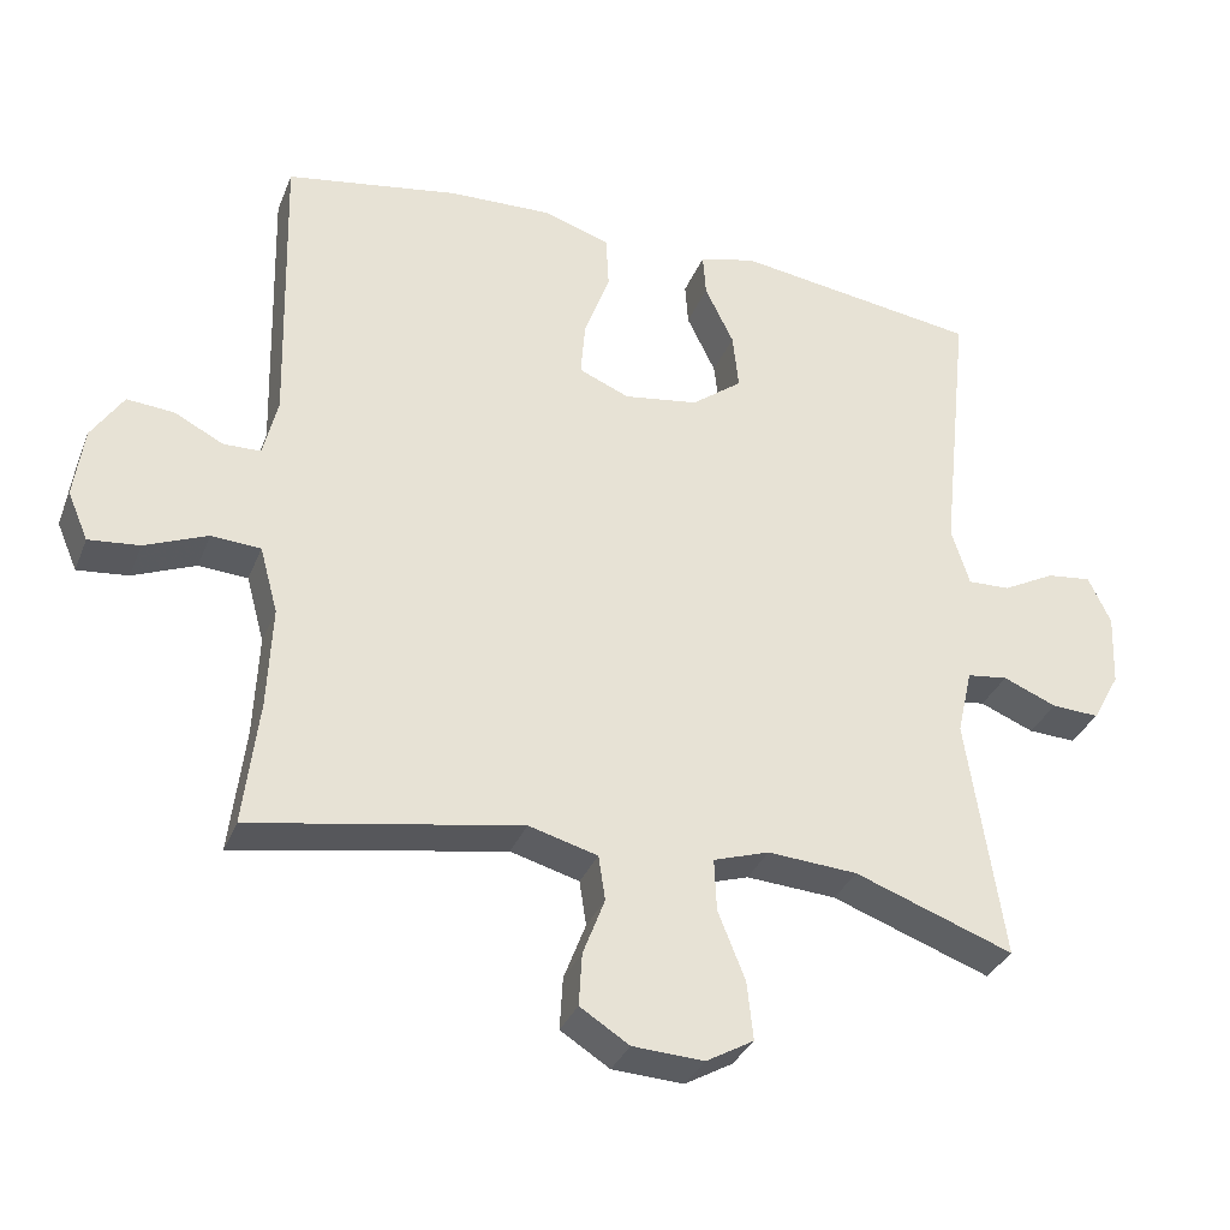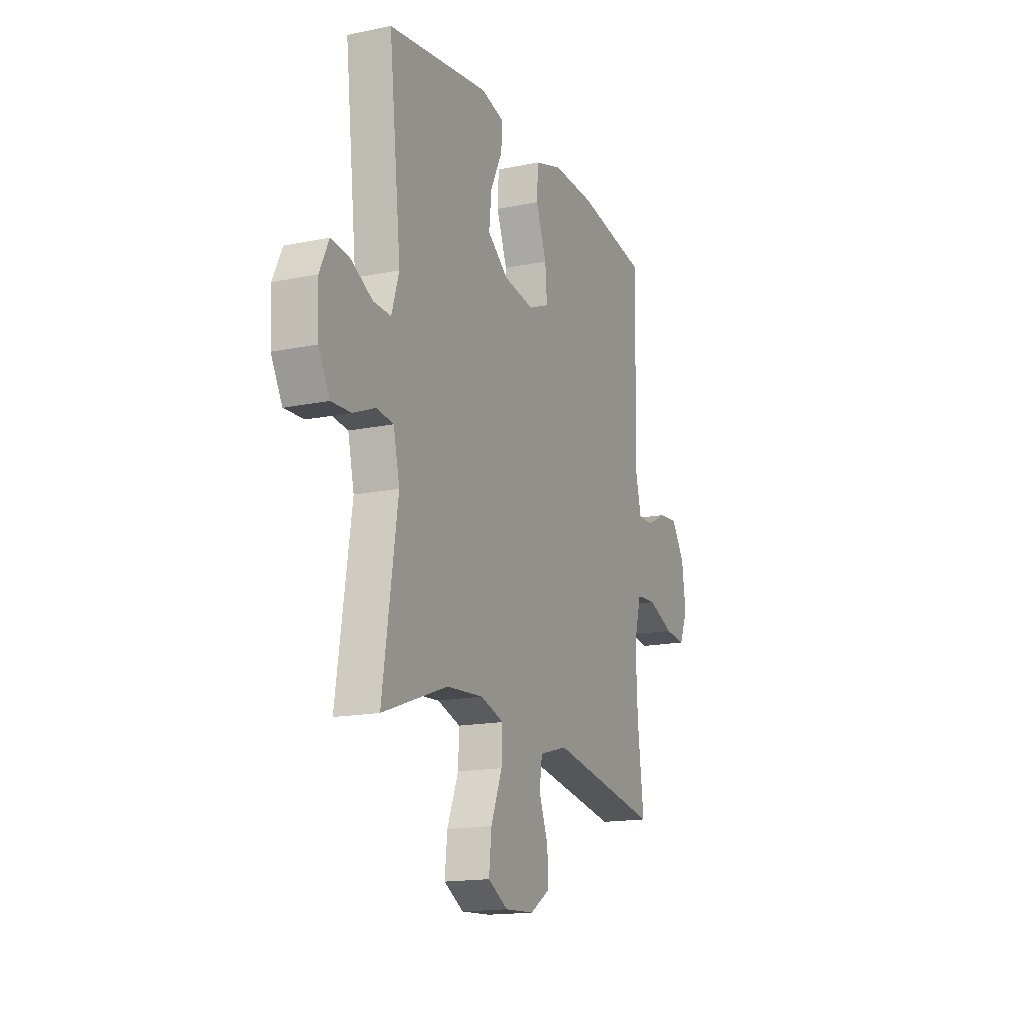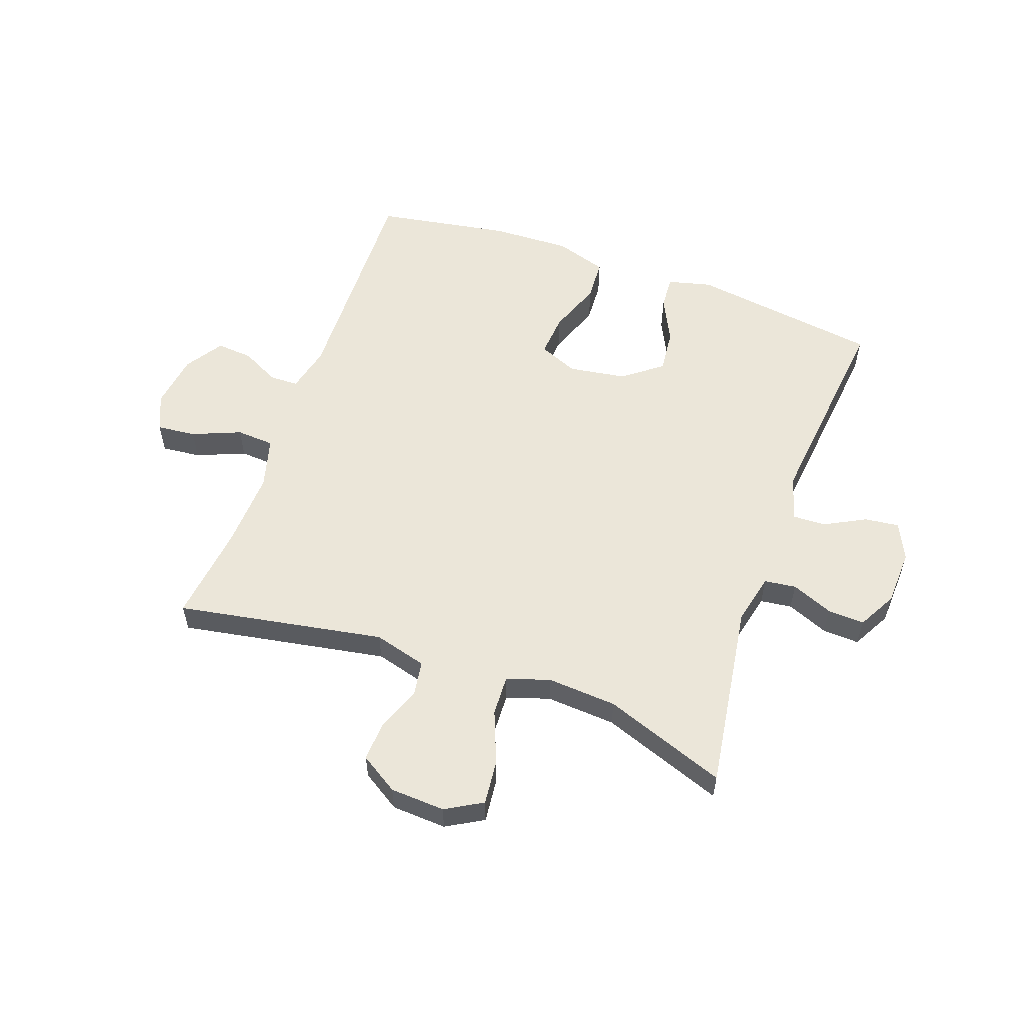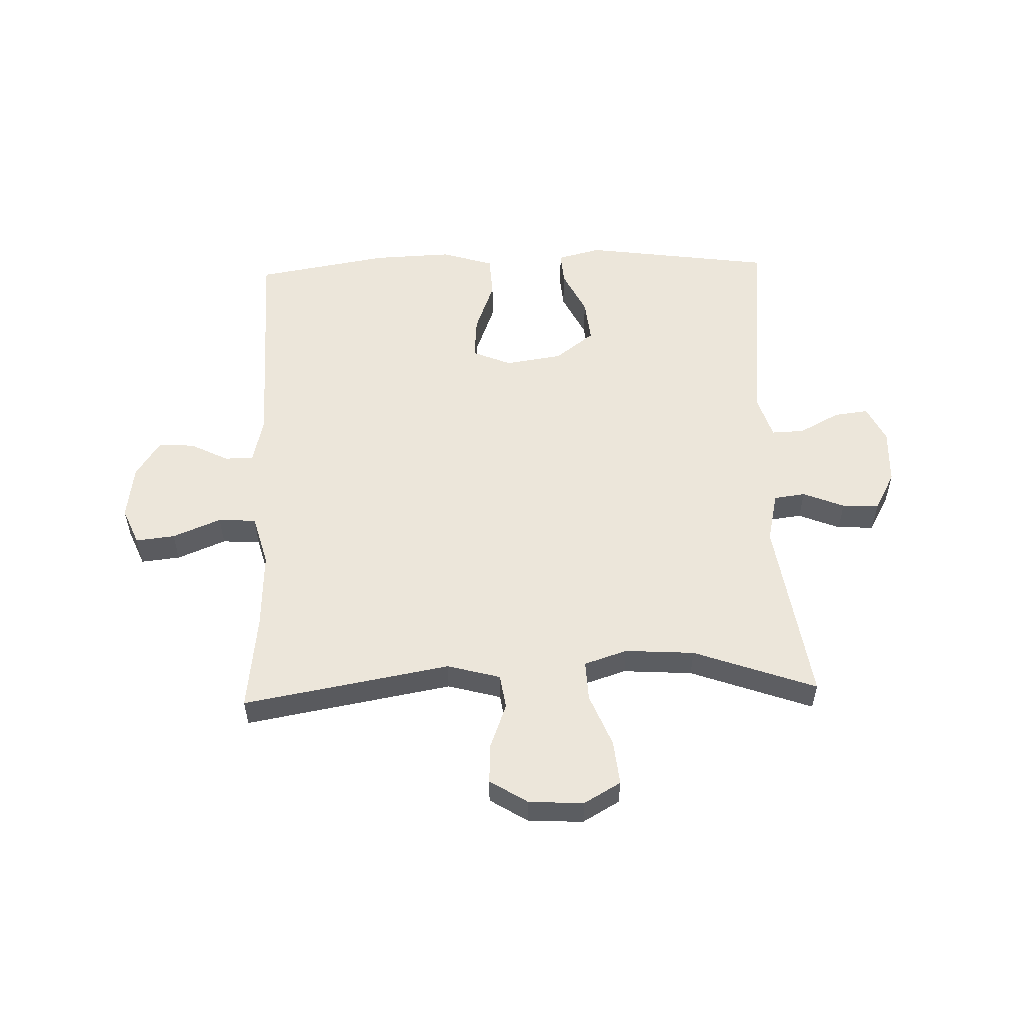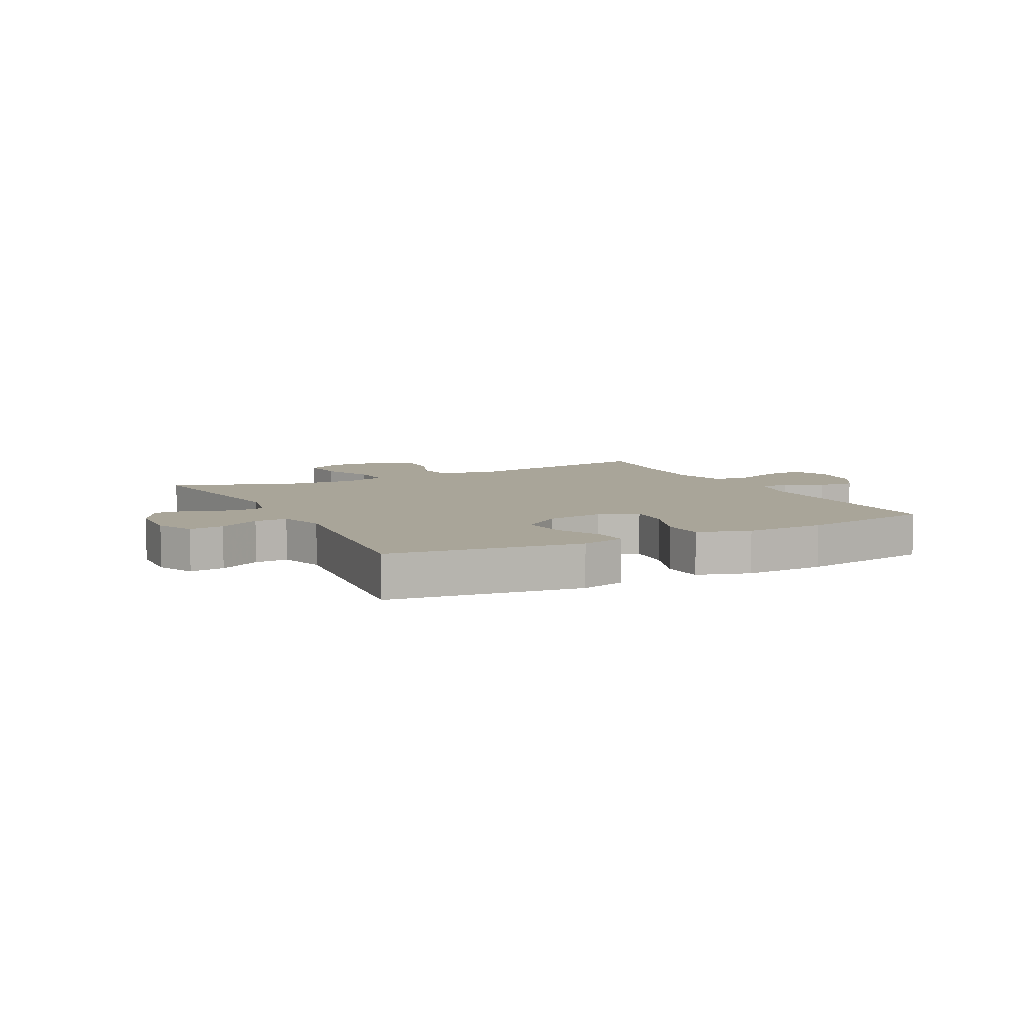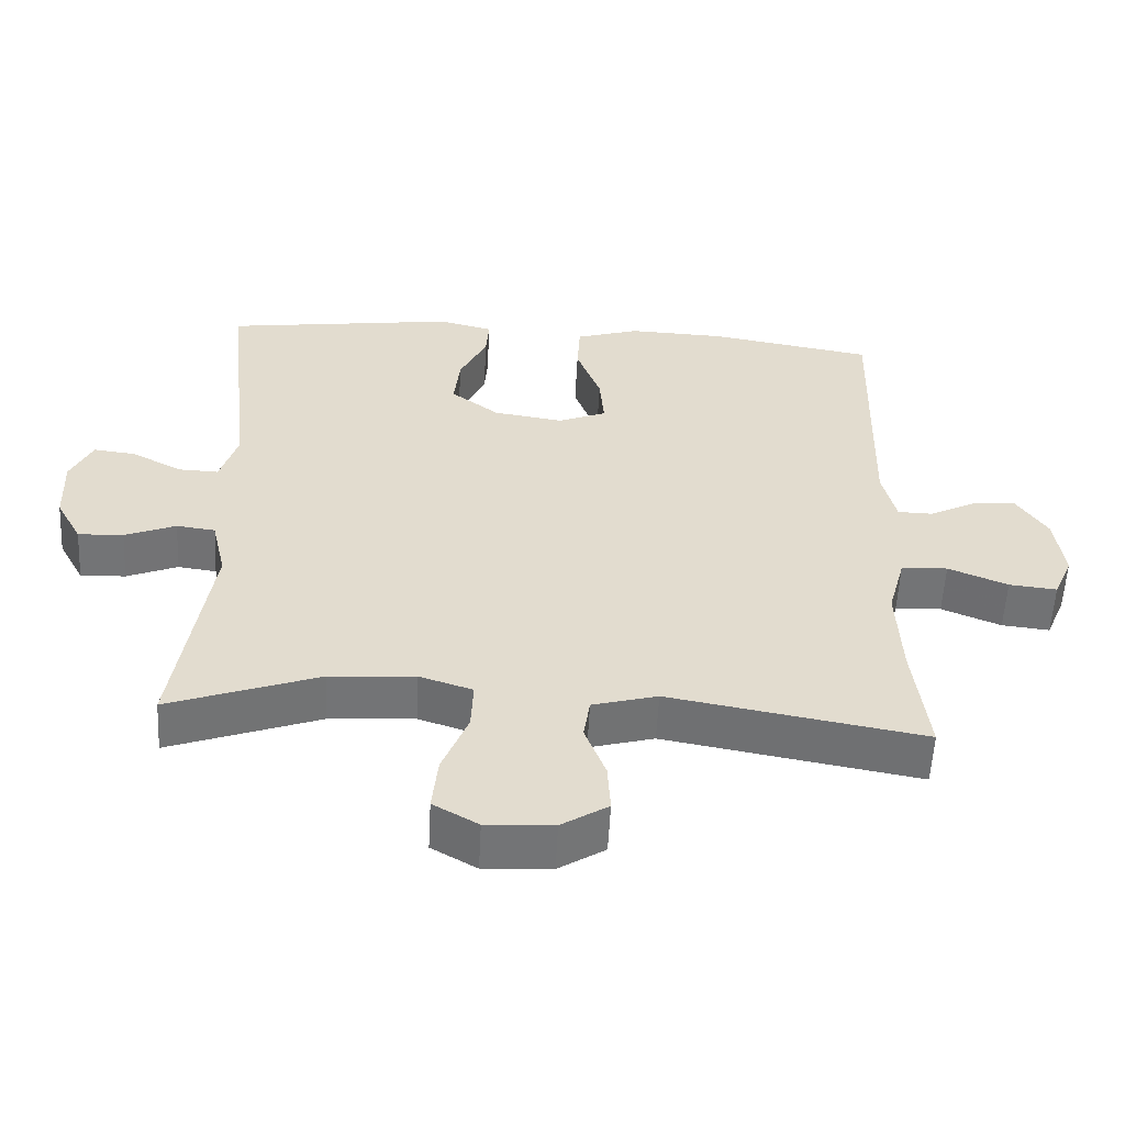
<metadata>
{"format":"obj","ext":"obj","renderer":"f3d","projection":"perspective","resolution":1024,"background":"white","views":[{"elev":-33.2,"azim":160.2,"up":"+Z"},{"elev":-16.1,"azim":-66.7,"up":"+Z"},{"elev":56.4,"azim":-160.3,"up":"+Y"},{"elev":54.6,"azim":178.1,"up":"+Y"},{"elev":7.4,"azim":-27.2,"up":"+Y"},{"elev":-56.0,"azim":-3.0,"up":"+Z"}]}
</metadata>
<code>
v 0.5 0.07 0.5
v 0.49 0.07 0.114
v 0.509 0.07 0.035
v 0.558 0.07 0.034
v 0.623 0.07 0.067
v 0.685 0.07 0.072
v 0.727 0.07 0.008
v 0.74 0.07 -0.086
v 0.713 0.07 -0.149
v 0.646 0.07 -0.142
v 0.563 0.07 -0.108
v 0.498 0.07 -0.112
v 0.474 0.07 -0.2
v 0.48 0.07 -0.334
v 0.5 0.07 -0.5
v 0.145 0.07 -0.437
v 0.054 0.07 -0.462
v 0.045 0.07 -0.521
v 0.074 0.07 -0.597
v 0.078 0.07 -0.666
v 0.013 0.07 -0.707
v -0.081 0.07 -0.712
v -0.144 0.07 -0.676
v -0.136 0.07 -0.599
v -0.1 0.07 -0.509
v -0.097 0.07 -0.44
v -0.171 0.07 -0.416
v -0.29 0.07 -0.424
v -0.5 0.07 -0.5
v -0.452 0.07 -0.179
v -0.472 0.07 -0.092
v -0.526 0.07 -0.085
v -0.597 0.07 -0.114
v -0.66 0.07 -0.117
v -0.696 0.07 -0.051
v -0.7 0.07 0.045
v -0.67 0.07 0.108
v -0.611 0.07 0.101
v -0.541 0.07 0.064
v -0.485 0.07 0.062
v -0.461 0.07 0.139
v -0.5 0.07 0.5
v -0.175 0.07 0.546
v -0.1 0.07 0.527
v -0.104 0.07 0.47
v -0.142 0.07 0.392
v -0.15 0.07 0.317
v -0.083 0.07 0.266
v 0.015 0.07 0.251
v 0.082 0.07 0.279
v 0.076 0.07 0.353
v 0.042 0.07 0.444
v 0.046 0.07 0.516
v 0.135 0.07 0.544
v 0.271 0.07 0.539
v 0.5 0 0.5
v 0.49 0 0.114
v 0.509 0 0.035
v 0.558 0 0.034
v 0.623 0 0.067
v 0.685 0 0.072
v 0.727 0 0.008
v 0.74 0 -0.086
v 0.713 0 -0.149
v 0.646 0 -0.142
v 0.563 0 -0.108
v 0.498 0 -0.112
v 0.474 0 -0.2
v 0.48 0 -0.334
v 0.5 0 -0.5
v 0.145 0 -0.437
v 0.054 0 -0.462
v 0.045 0 -0.521
v 0.074 0 -0.597
v 0.078 0 -0.666
v 0.013 0 -0.707
v -0.081 0 -0.712
v -0.144 0 -0.676
v -0.136 0 -0.599
v -0.1 0 -0.509
v -0.097 0 -0.44
v -0.171 0 -0.416
v -0.29 0 -0.424
v -0.5 0 -0.5
v -0.452 0 -0.179
v -0.472 0 -0.092
v -0.526 0 -0.085
v -0.597 0 -0.114
v -0.66 0 -0.117
v -0.696 0 -0.051
v -0.7 0 0.045
v -0.67 0 0.108
v -0.611 0 0.101
v -0.541 0 0.064
v -0.485 0 0.062
v -0.461 0 0.139
v -0.5 0 0.5
v -0.175 0 0.546
v -0.1 0 0.527
v -0.104 0 0.47
v -0.142 0 0.392
v -0.15 0 0.317
v -0.083 0 0.266
v 0.015 0 0.251
v 0.082 0 0.279
v 0.076 0 0.353
v 0.042 0 0.444
v 0.046 0 0.516
v 0.135 0 0.544
v 0.271 0 0.539
f 55 1 2
f 54 55 2
f 53 54 2
f 52 53 2
f 51 52 2
f 50 51 2 3
f 49 50 3
f 48 49 3
f 44 45 46
f 43 44 46
f 42 43 46
f 41 42 46
f 40 41 46 47
f 37 38 39
f 36 37 39
f 35 36 39
f 34 35 39
f 33 34 39
f 32 33 39
f 31 32 39 40
f 40 47 48
f 31 40 48
f 30 31 48
f 23 24 25
f 22 23 25
f 21 22 25
f 20 21 25
f 19 20 25
f 18 19 25
f 17 18 25 26
f 16 17 26 27
f 14 15 16
f 13 14 16 27
f 9 10 11
f 8 9 11
f 7 8 11
f 6 7 11
f 5 6 11
f 4 5 11
f 3 4 11 12
f 48 3 12
f 30 48 12
f 29 30 12
f 28 29 12
f 12 13 27 28
f 57 56 110
f 57 110 109
f 57 109 108
f 57 108 107
f 57 107 106
f 58 57 106 105
f 58 105 104
f 58 104 103
f 101 100 99
f 101 99 98
f 101 98 97
f 101 97 96
f 102 101 96 95
f 94 93 92
f 94 92 91
f 94 91 90
f 94 90 89
f 94 89 88
f 94 88 87
f 95 94 87 86
f 103 102 95
f 103 95 86
f 103 86 85
f 80 79 78
f 80 78 77
f 80 77 76
f 80 76 75
f 80 75 74
f 80 74 73
f 81 80 73 72
f 82 81 72 71
f 71 70 69
f 82 71 69 68
f 66 65 64
f 66 64 63
f 66 63 62
f 66 62 61
f 66 61 60
f 66 60 59
f 67 66 59 58
f 67 58 103
f 67 103 85
f 67 85 84
f 67 84 83
f 83 82 68 67
f 1 56 57 2
f 2 57 58 3
f 3 58 59 4
f 4 59 60 5
f 5 60 61 6
f 6 61 62 7
f 7 62 63 8
f 8 63 64 9
f 9 64 65 10
f 10 65 66 11
f 11 66 67 12
f 12 67 68 13
f 13 68 69 14
f 14 69 70 15
f 15 70 71 16
f 16 71 72 17
f 17 72 73 18
f 18 73 74 19
f 19 74 75 20
f 20 75 76 21
f 21 76 77 22
f 22 77 78 23
f 23 78 79 24
f 24 79 80 25
f 25 80 81 26
f 26 81 82 27
f 27 82 83 28
f 28 83 84 29
f 29 84 85 30
f 30 85 86 31
f 31 86 87 32
f 32 87 88 33
f 33 88 89 34
f 34 89 90 35
f 35 90 91 36
f 36 91 92 37
f 37 92 93 38
f 38 93 94 39
f 39 94 95 40
f 40 95 96 41
f 41 96 97 42
f 42 97 98 43
f 43 98 99 44
f 44 99 100 45
f 45 100 101 46
f 46 101 102 47
f 47 102 103 48
f 48 103 104 49
f 49 104 105 50
f 50 105 106 51
f 51 106 107 52
f 52 107 108 53
f 53 108 109 54
f 54 109 110 55
f 55 110 56 1

</code>
